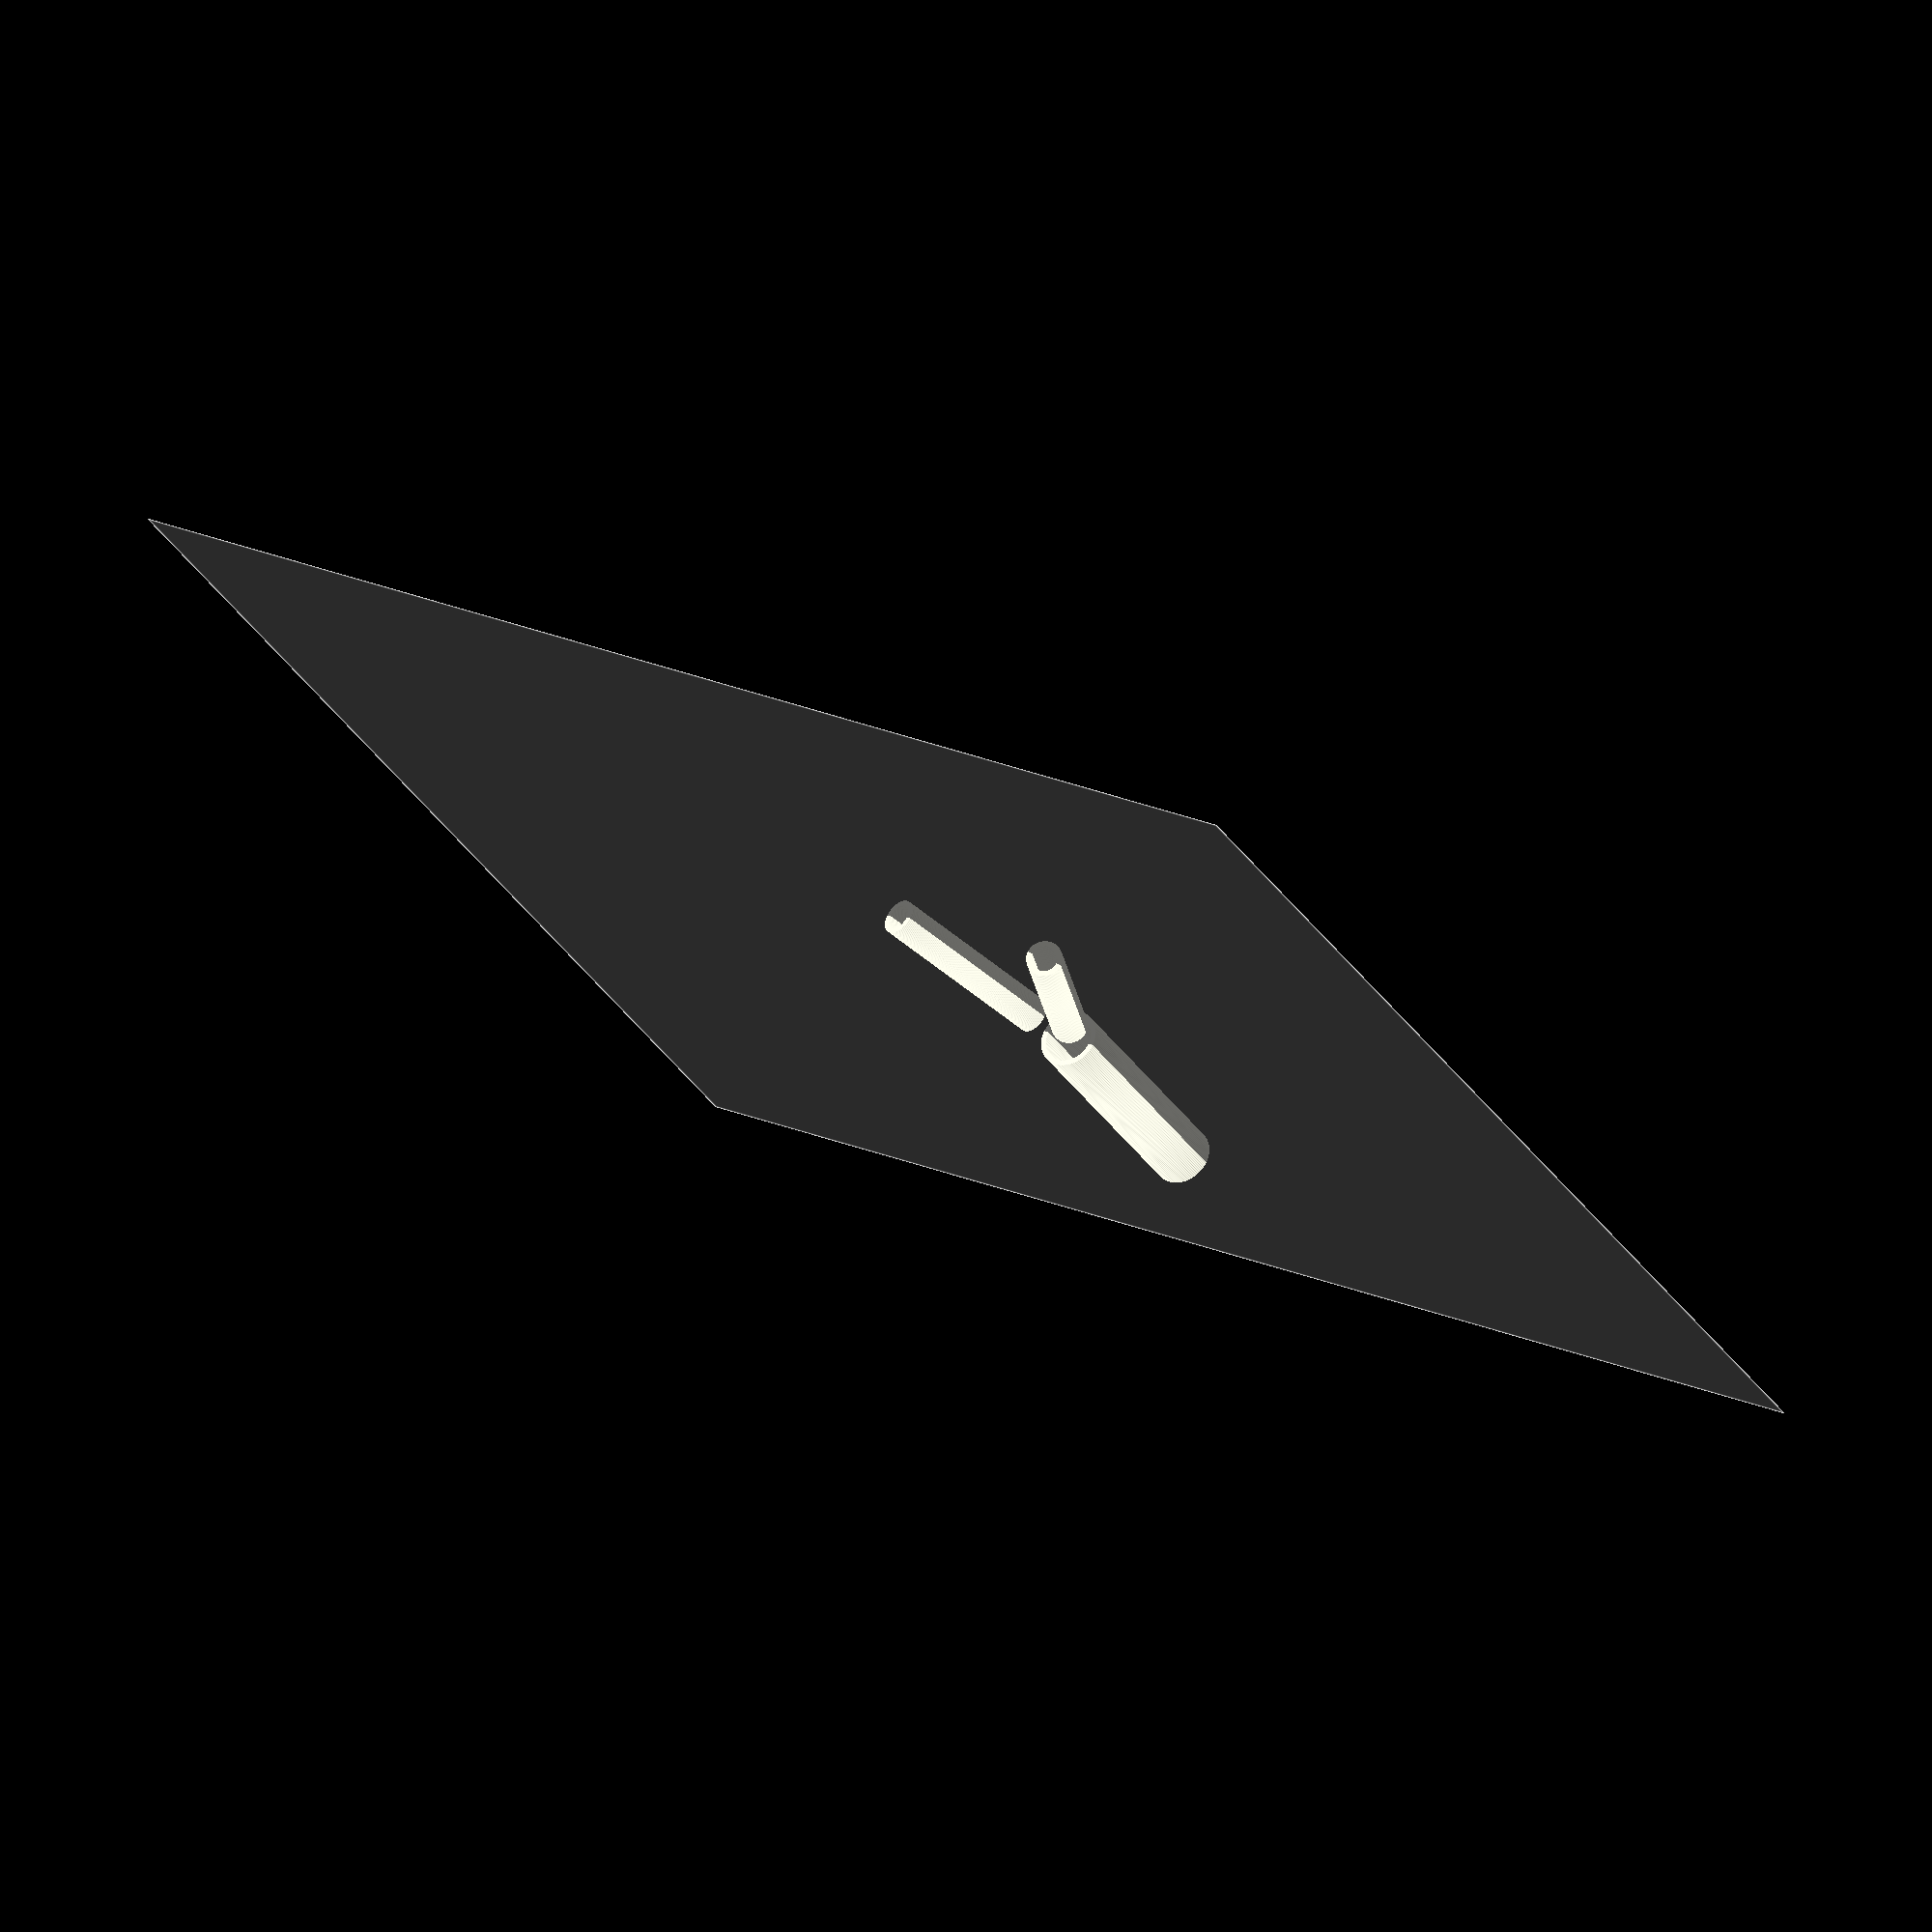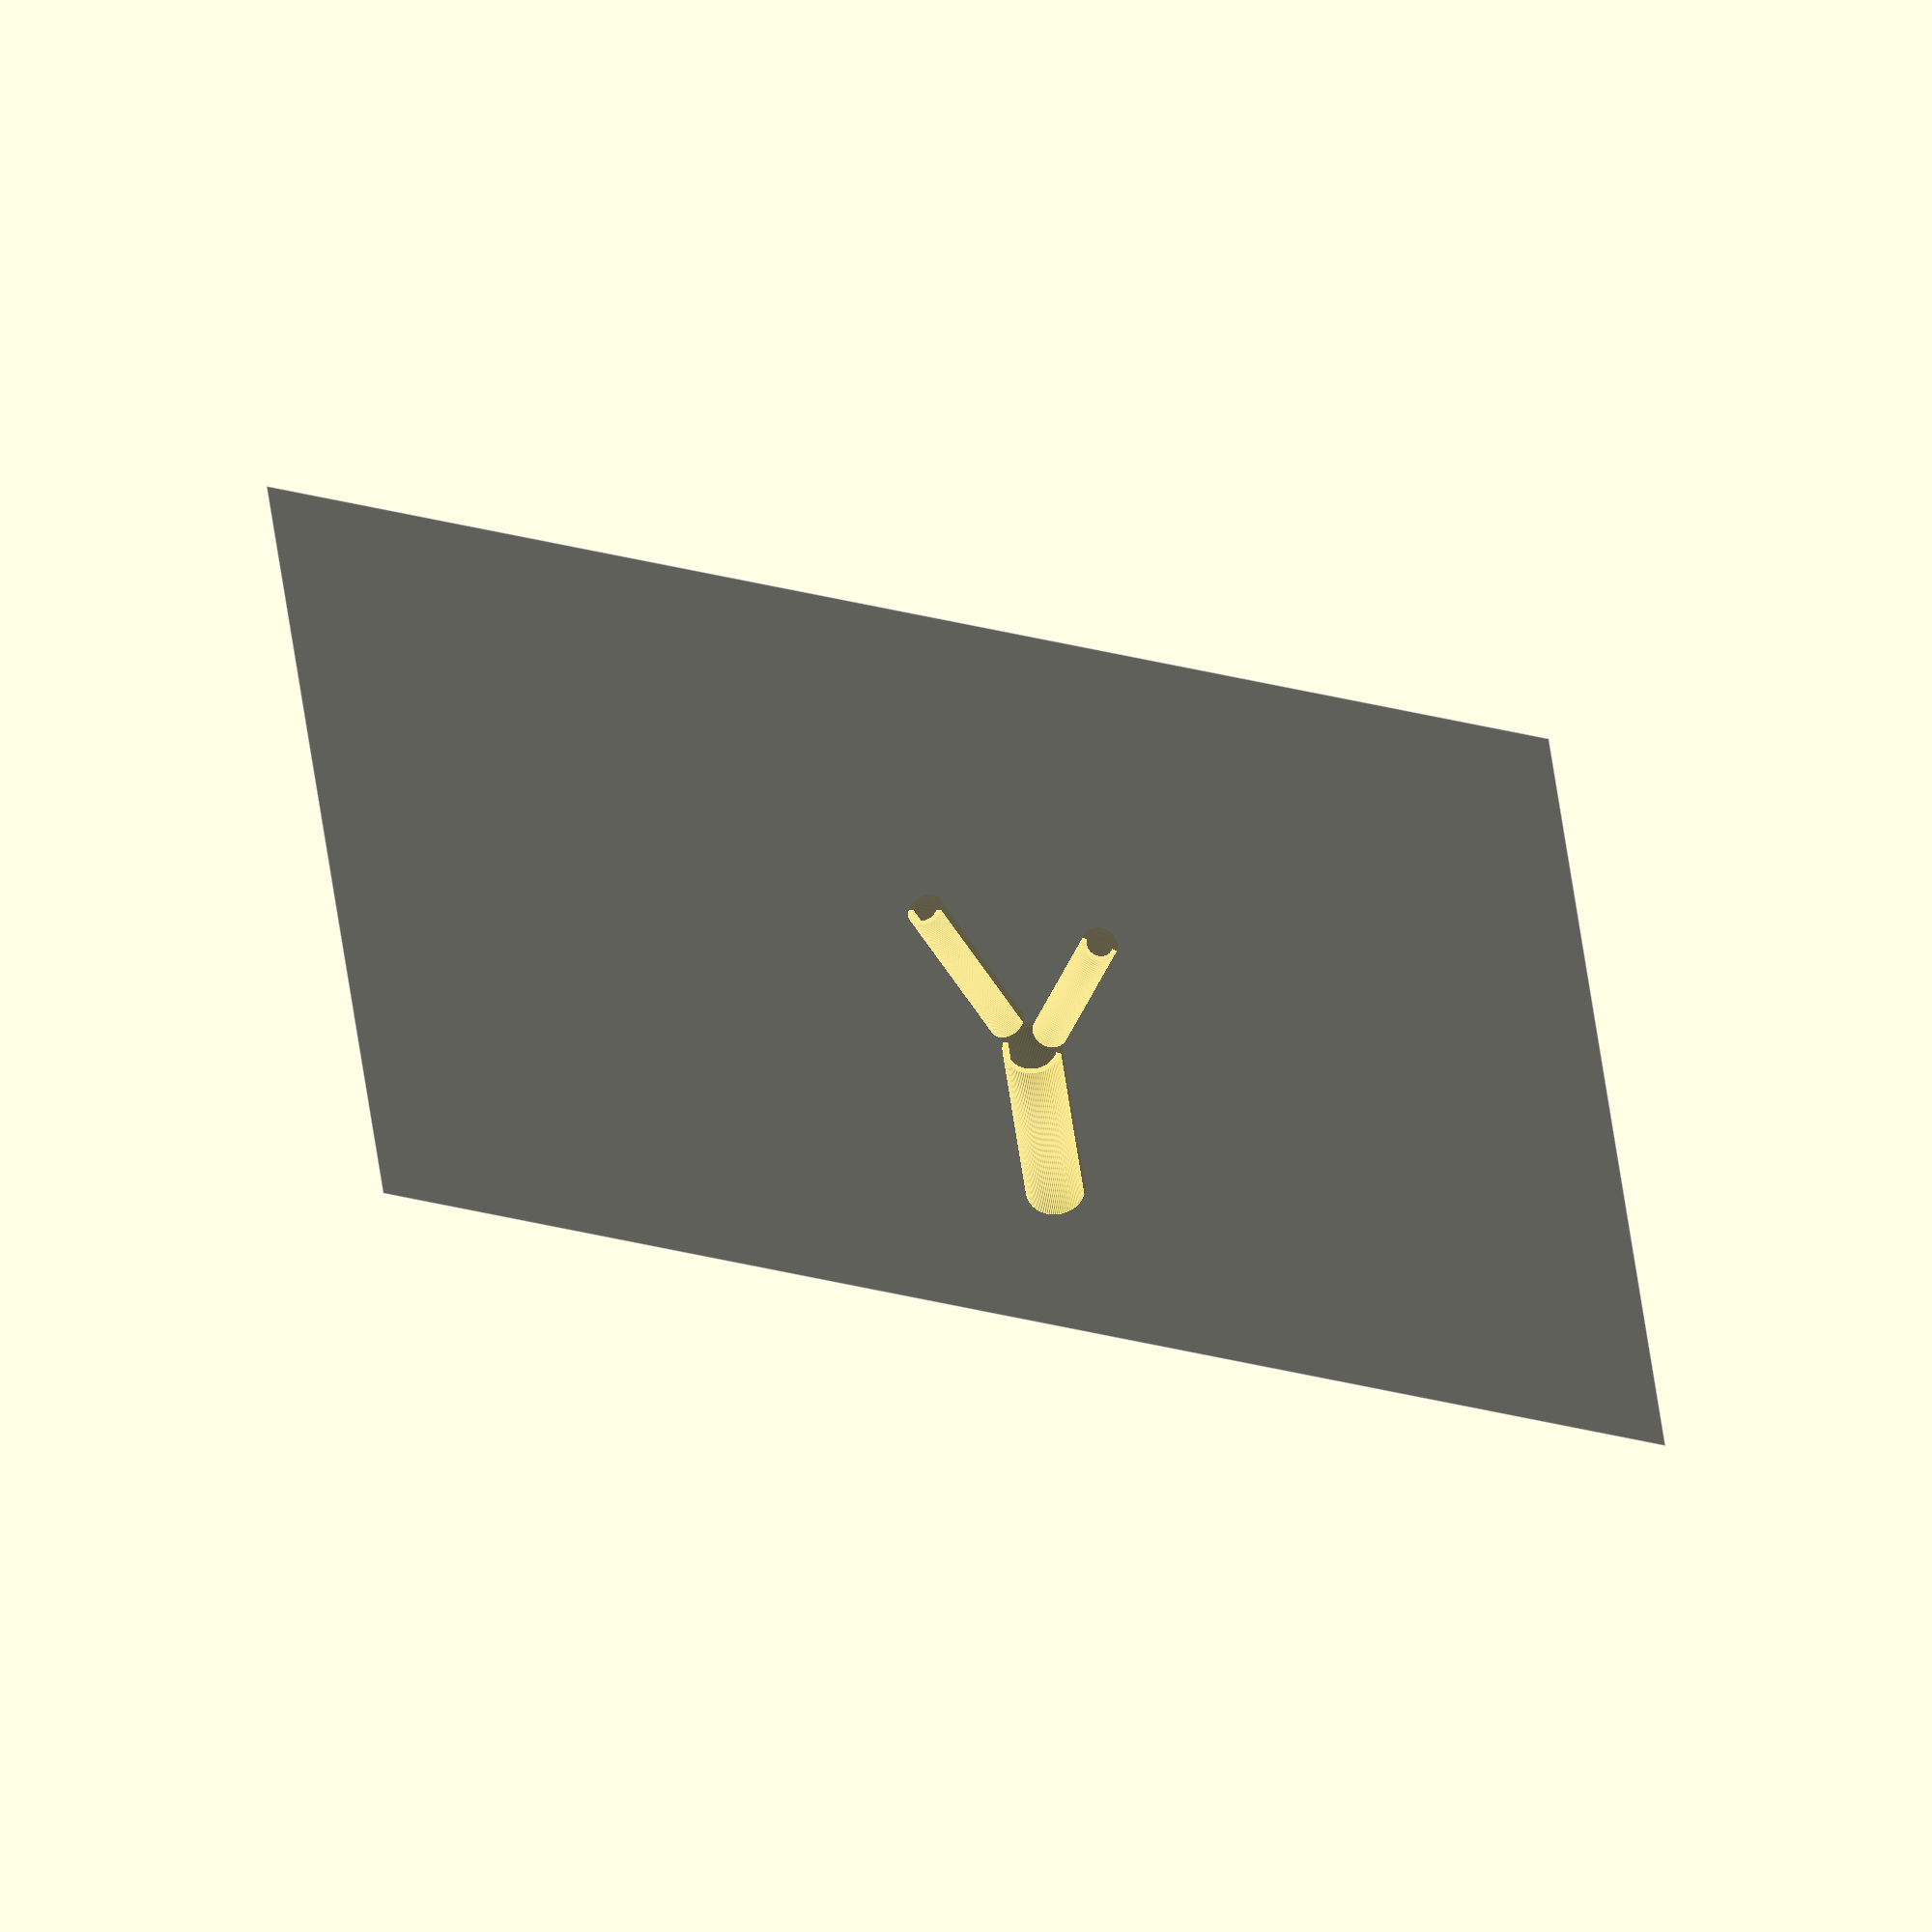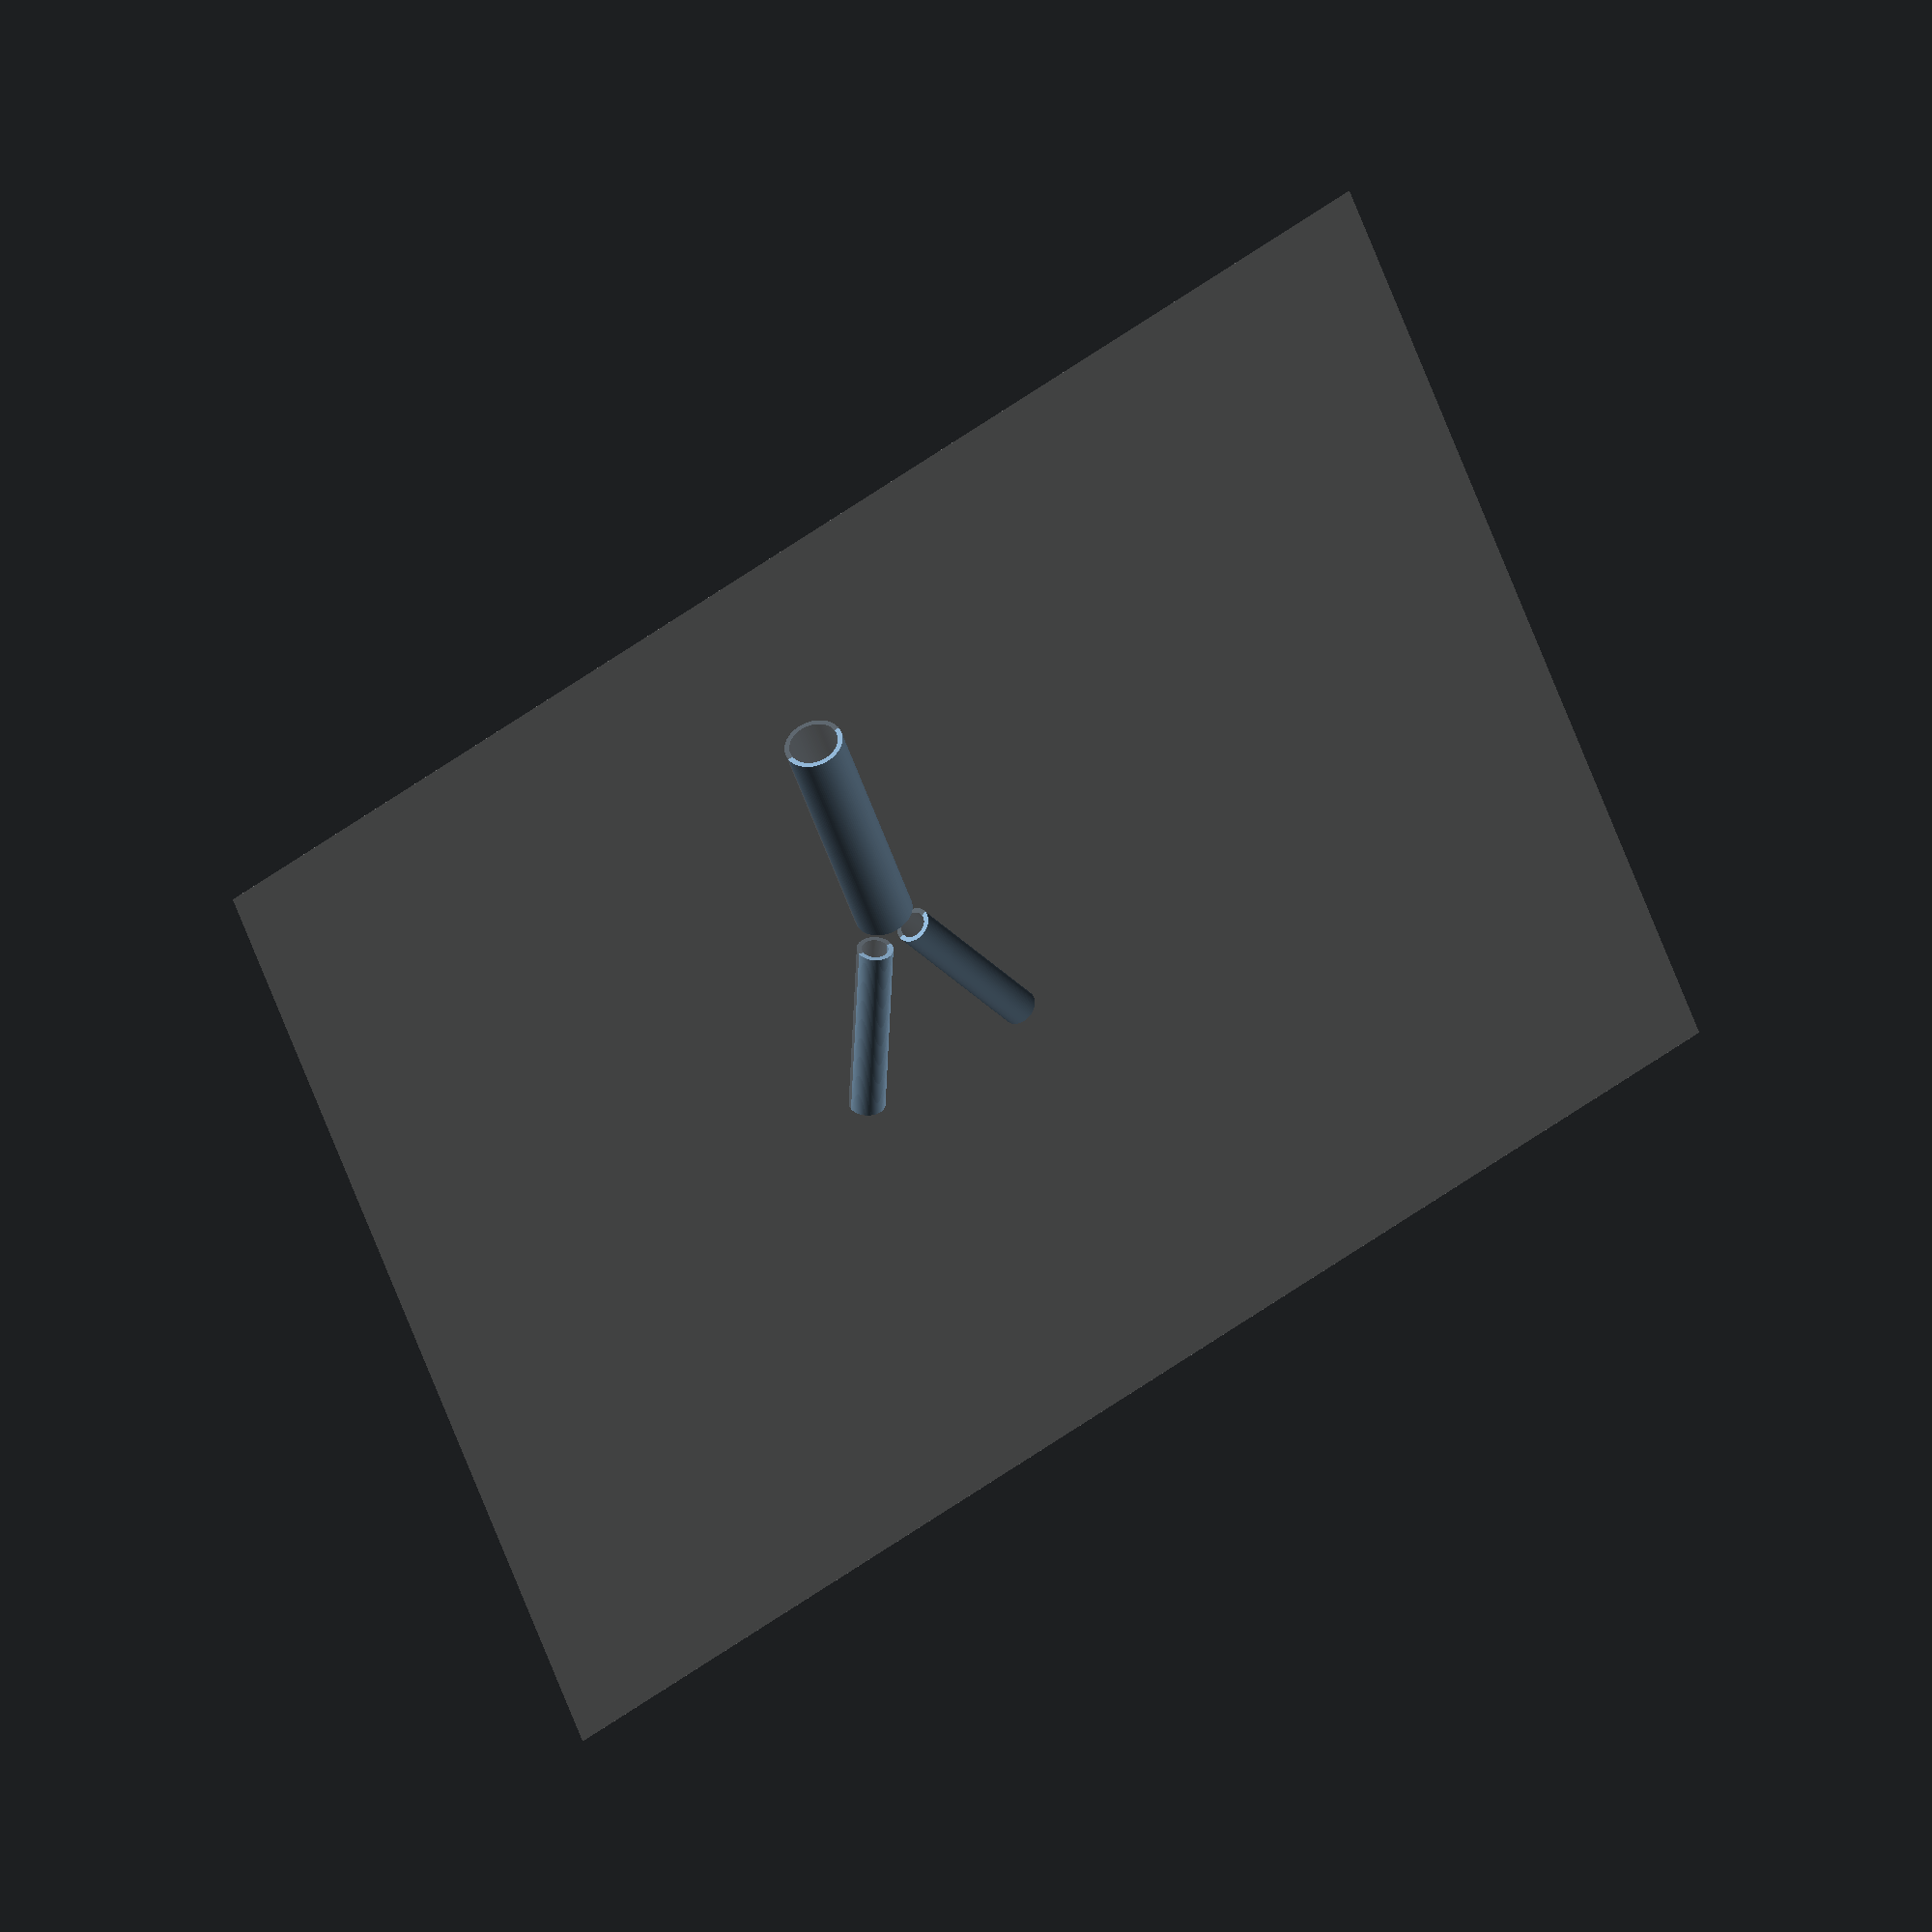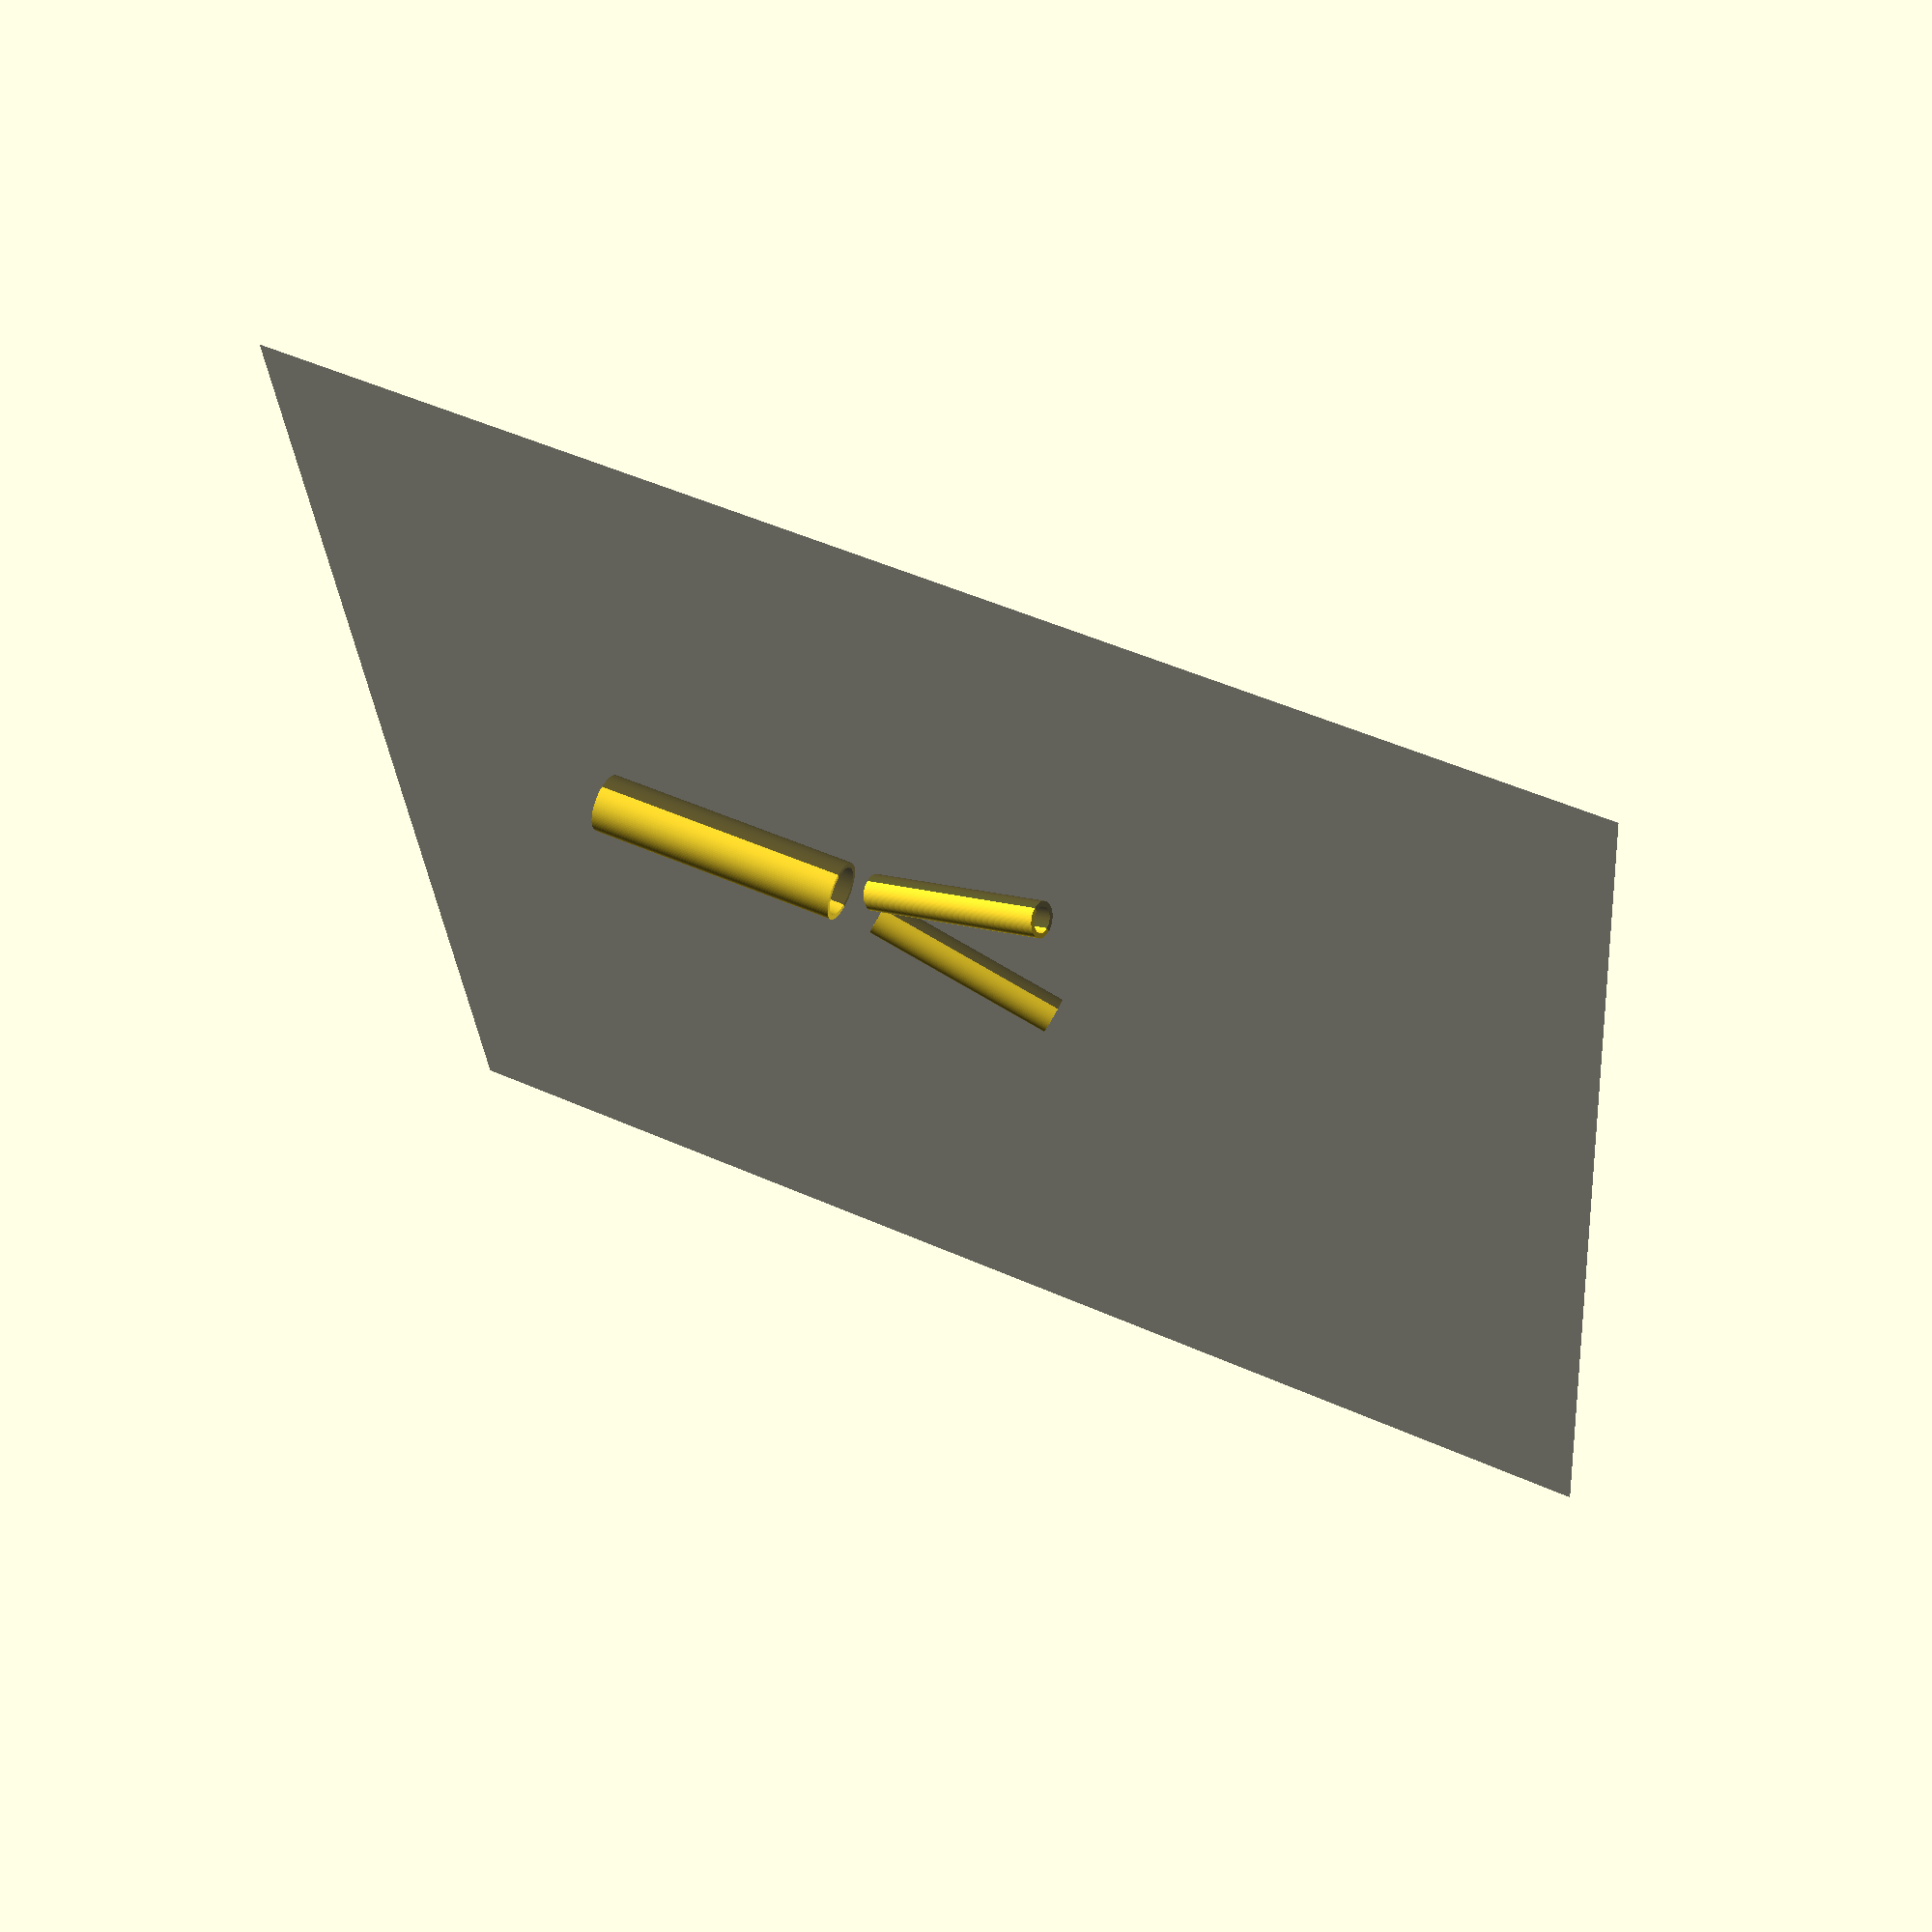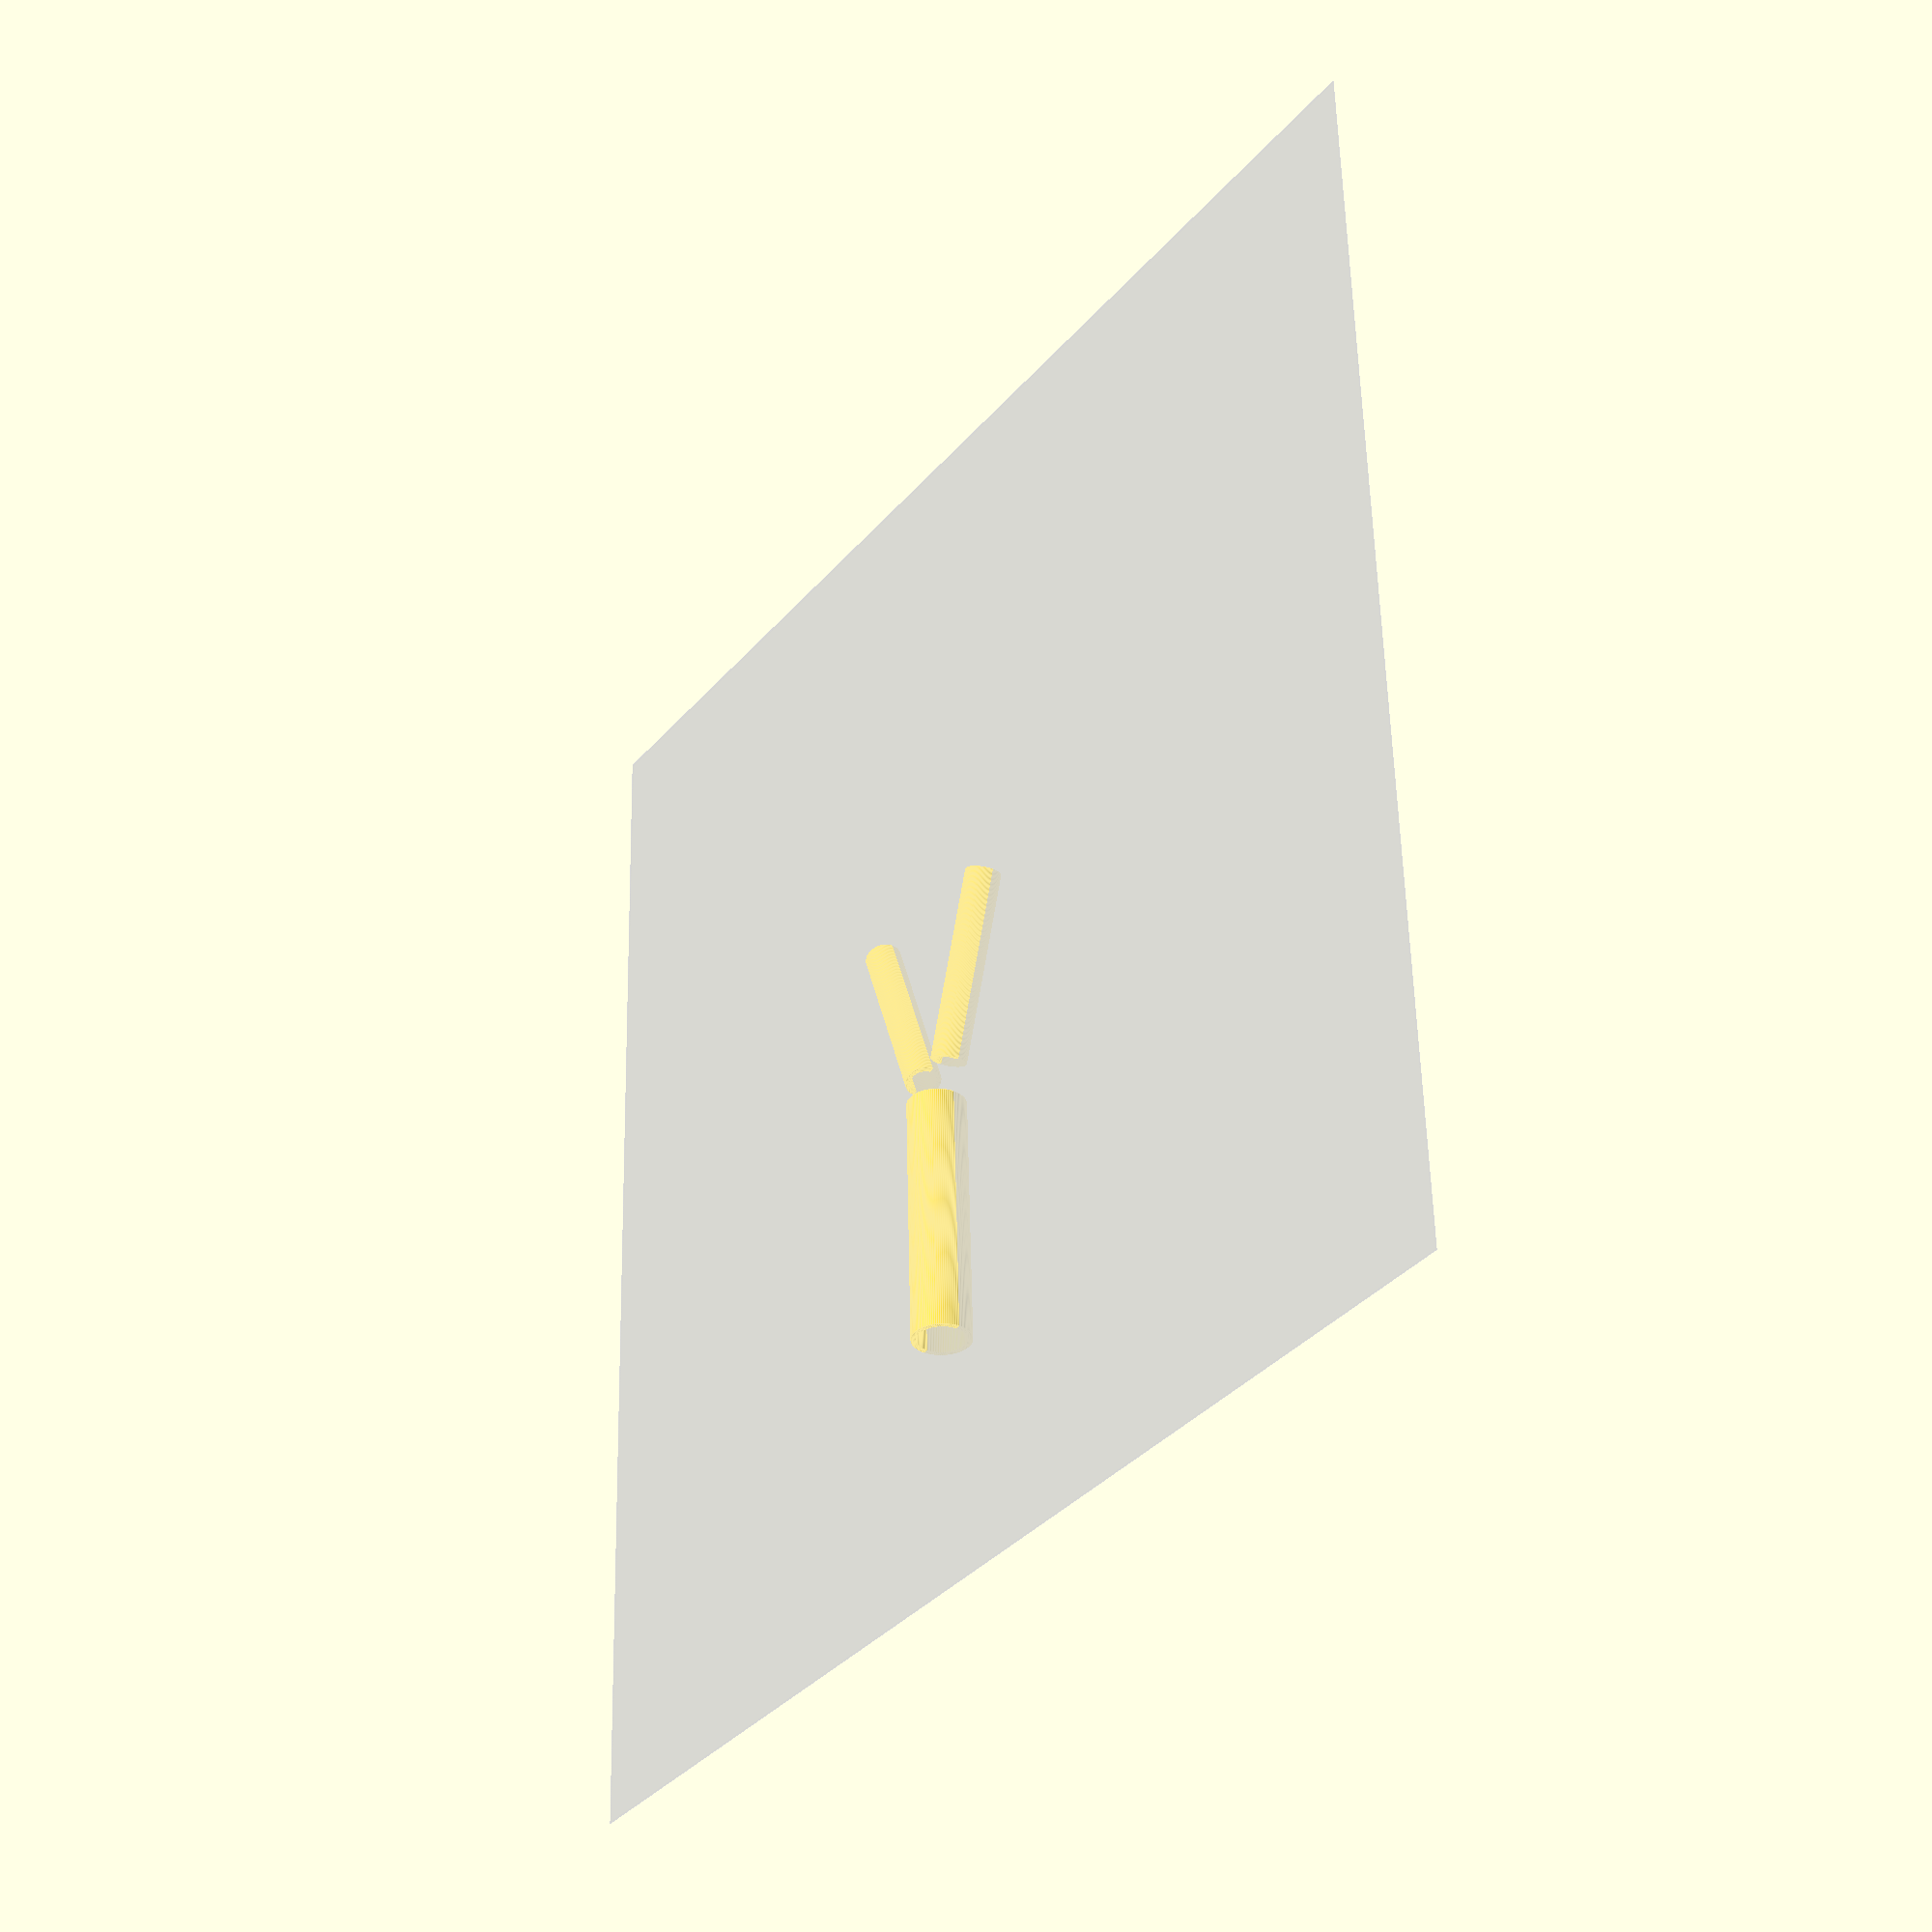
<openscad>
module tube(id,od,l){
   render()difference(){
    cylinder(r=od/2,l,$fn=100,center=true);
    translate([0,0,-1])cylinder(r=id/2,l+2,$fn=100,center=true);
    
   }
    
    
}
rotate(a=90,v=[0,1,0]){
rotate(a=20,v=[1,0,0])tube(4,5.5,30);
translate([0,-17,0])rotate(a=20,v=[-1,0,0])tube(4,5.5,30);
translate([0,-8.5,40])tube(7.5,9,40);
}
%cube([200,200,0.01],center=true);
</openscad>
<views>
elev=286.3 azim=118.0 roll=205.2 proj=o view=edges
elev=300.6 azim=95.2 roll=195.9 proj=o view=edges
elev=139.3 azim=107.4 roll=29.1 proj=o view=wireframe
elev=119.2 azim=355.2 roll=154.2 proj=p view=wireframe
elev=32.4 azim=87.8 roll=55.8 proj=p view=edges
</views>
